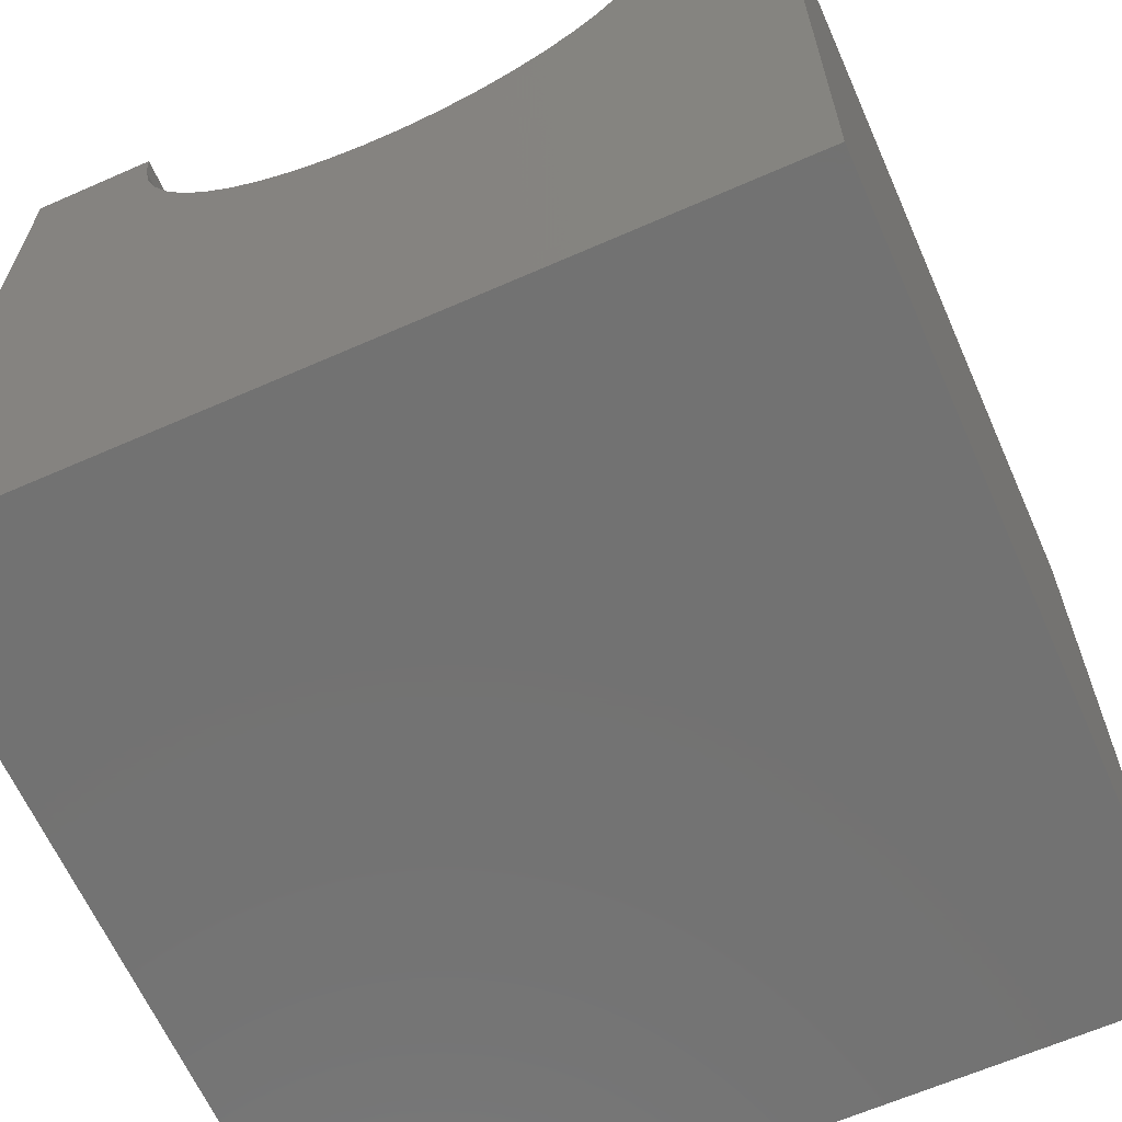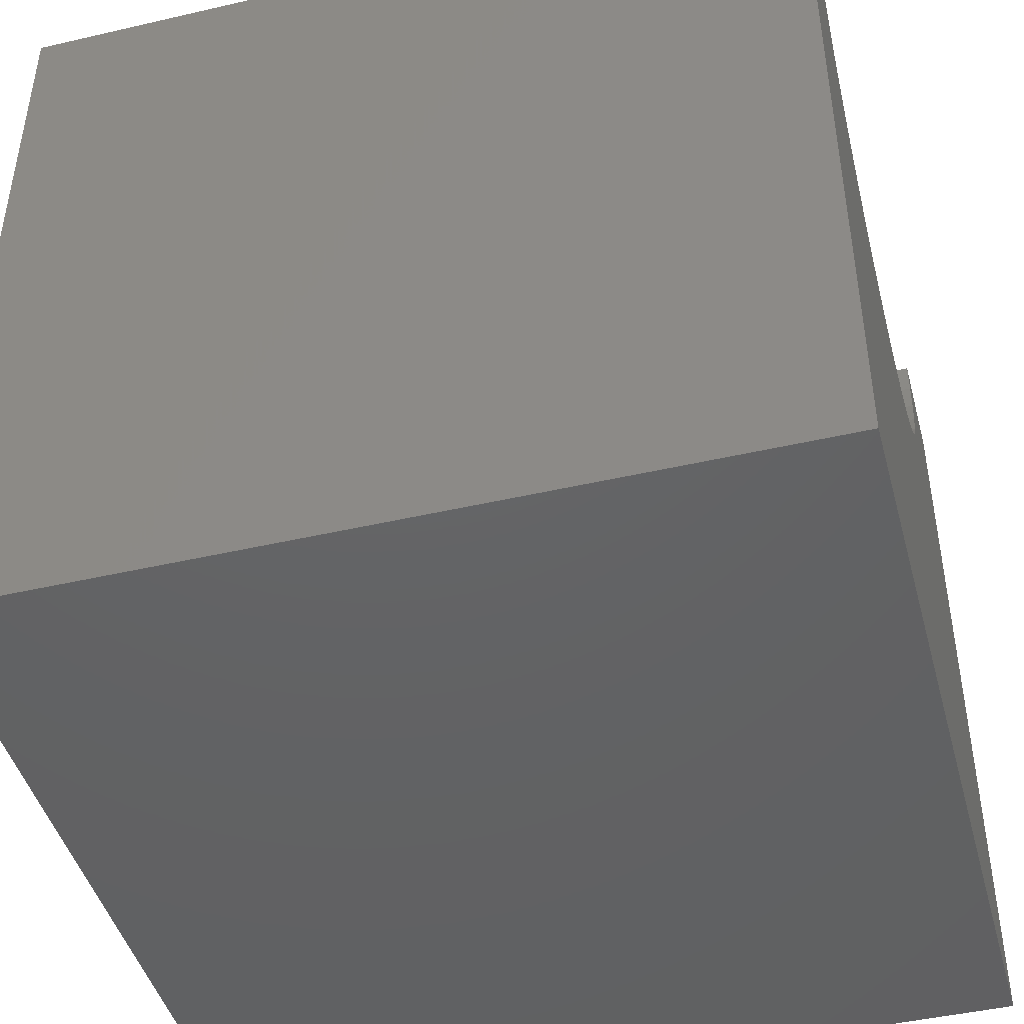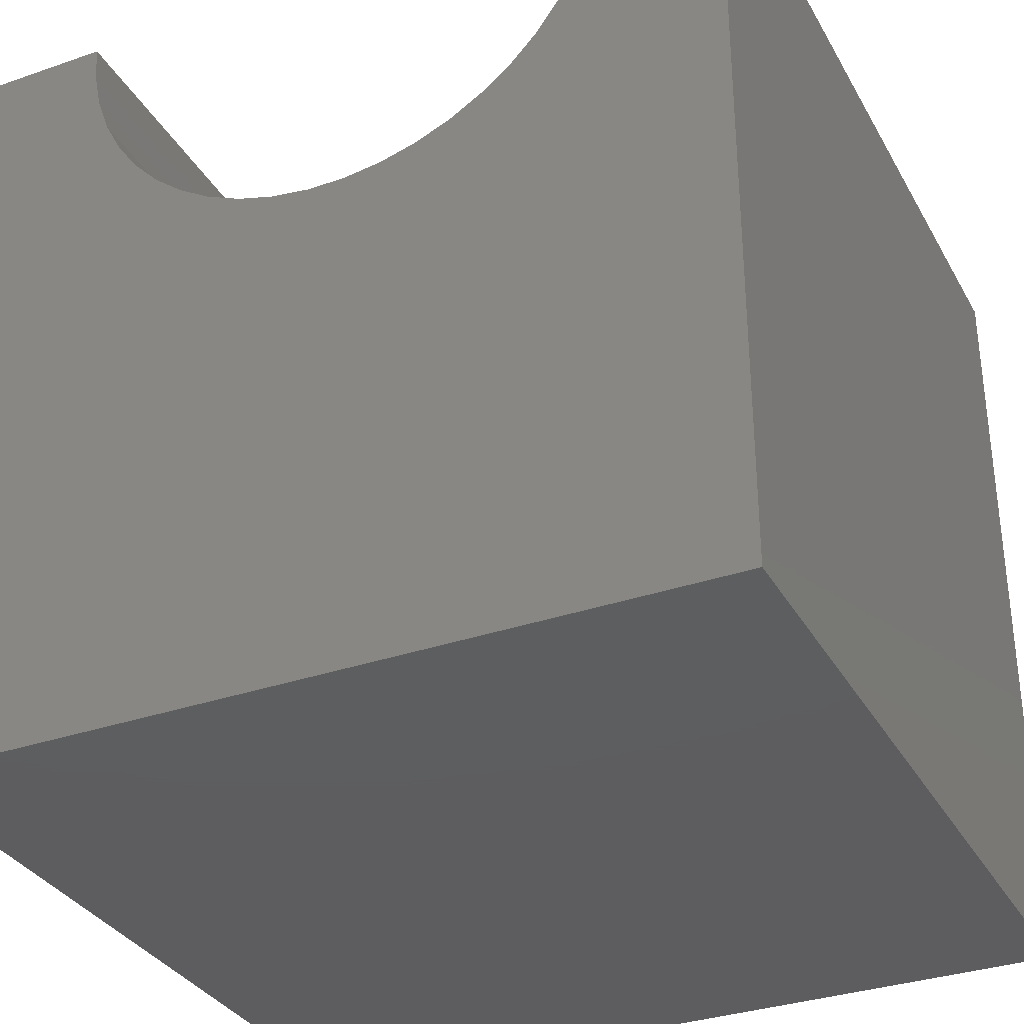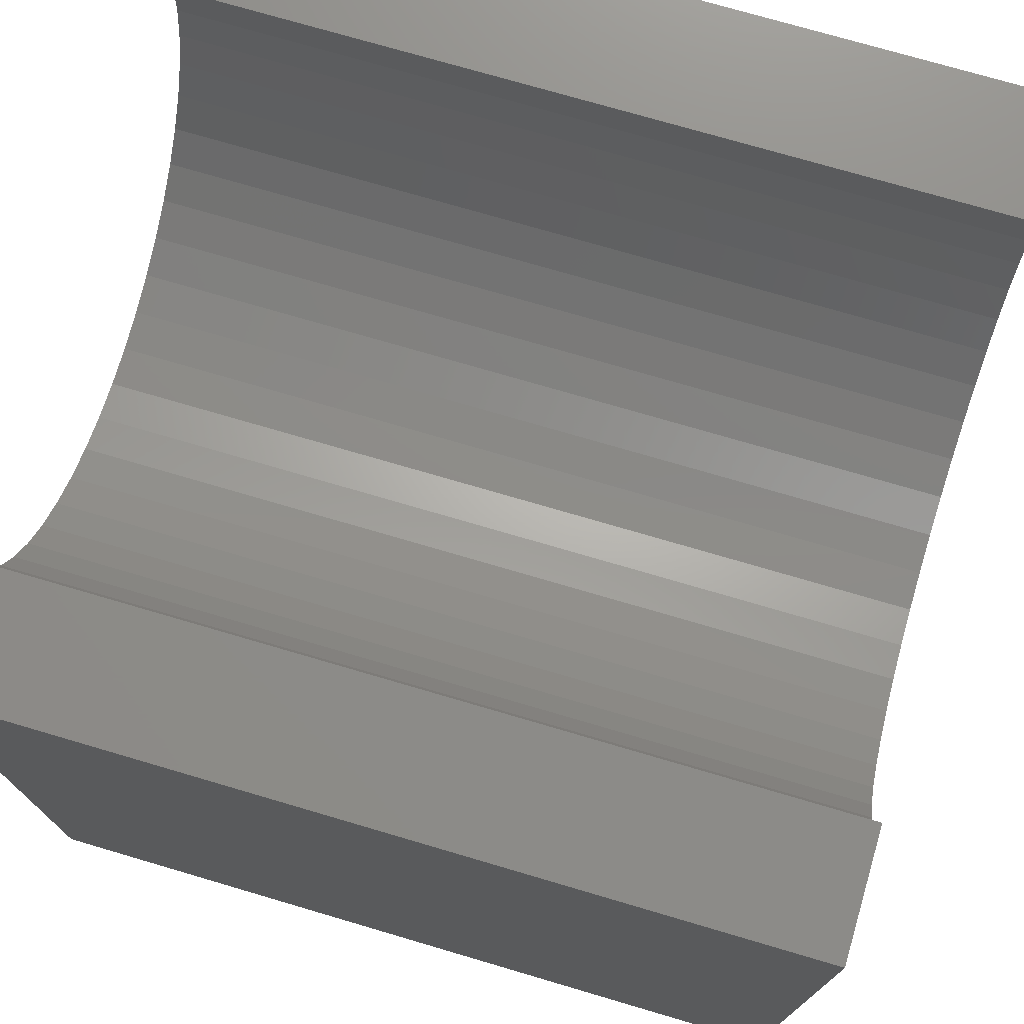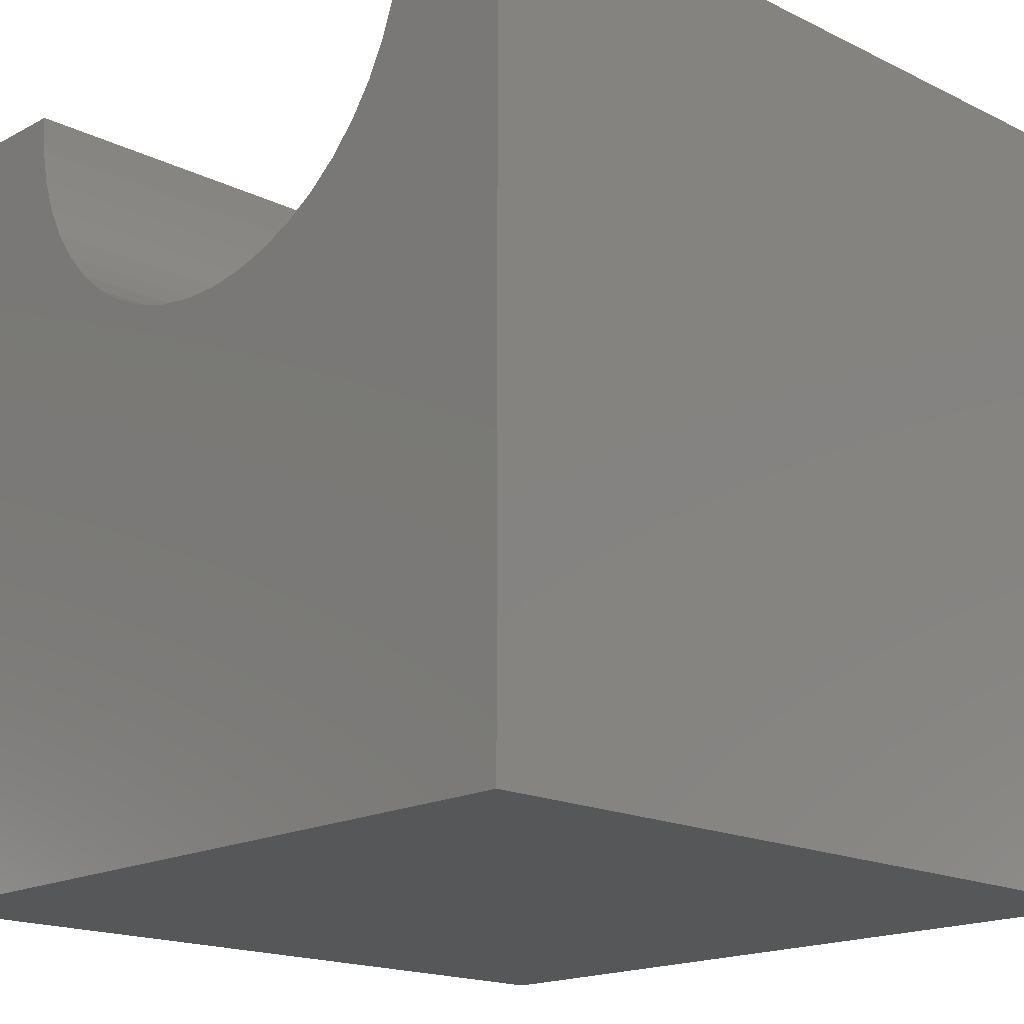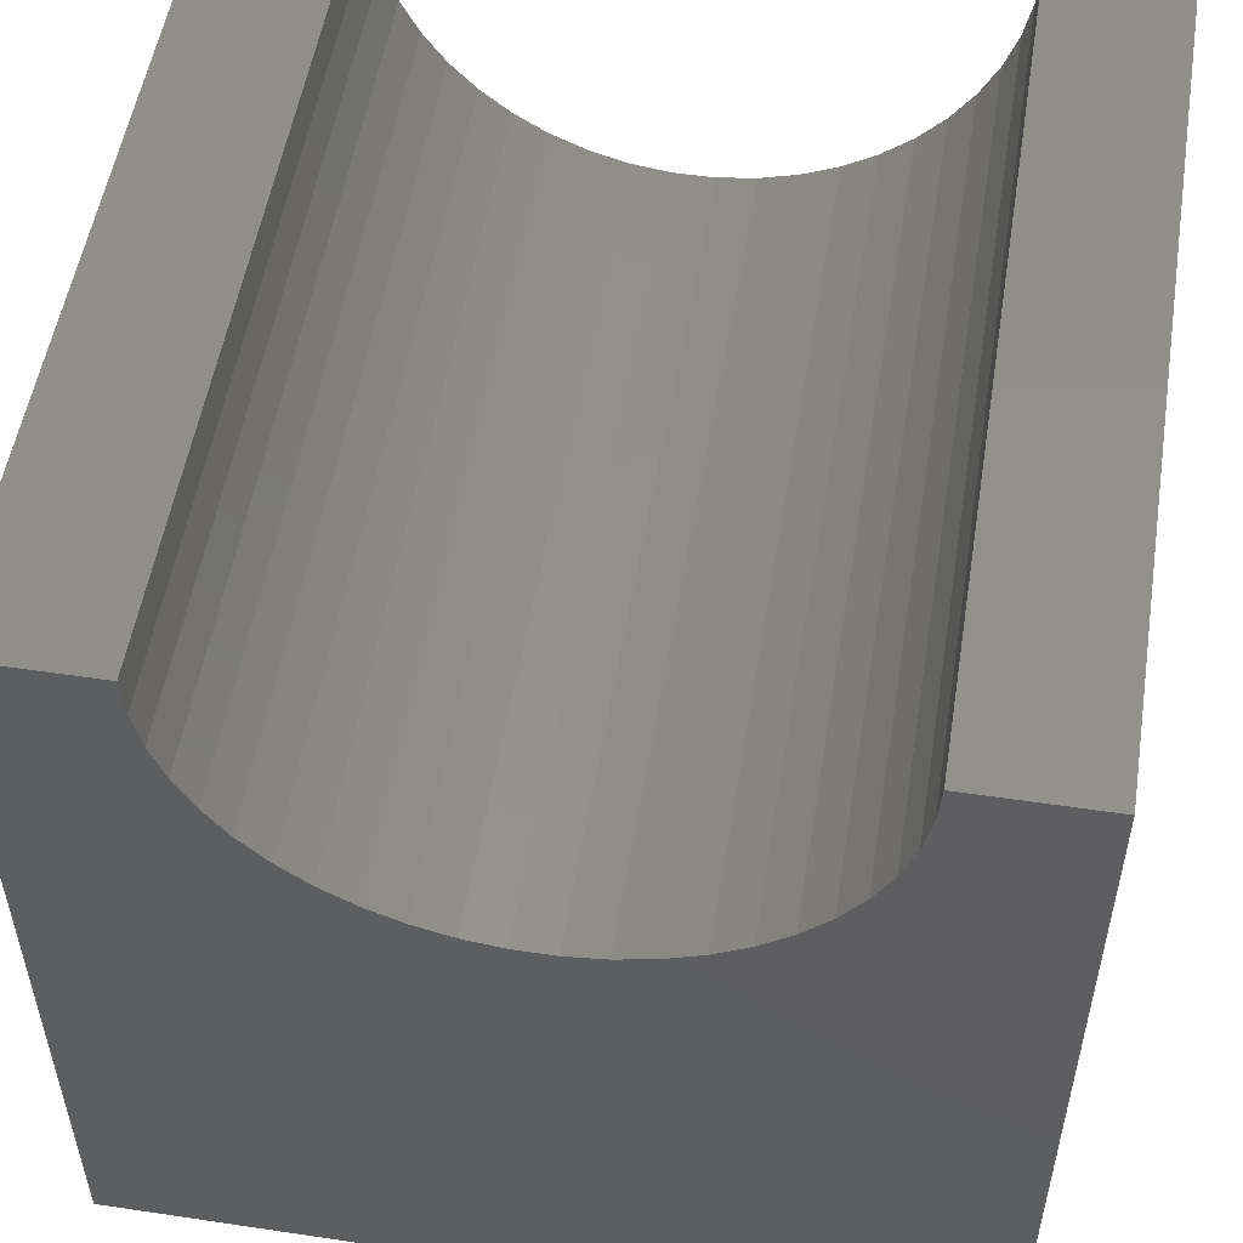
<metadata>
{"format":"stl","ext":"stl","renderer":"f3d","projection":"perspective","resolution":1024,"background":"white","views":[{"elev":-64.2,"azim":-66.1,"up":"+Z"},{"elev":-45.1,"azim":-165.0,"up":"+Z"},{"elev":-33.3,"azim":115.4,"up":"+Z"},{"elev":74.4,"azim":16.4,"up":"+Z"},{"elev":-17.6,"azim":136.2,"up":"+Z"},{"elev":53.0,"azim":99.1,"up":"+Z"}]}
</metadata>
<code>
# stl→obj: 56 verts, 108 faces
v 10 8.455 10
v 10 10 10
v 0 8.455 10
v 0 10 10
v 0 8.423 9.53
v 0 1.831 8.624
v 0 0 0
v 0 1.673 9.068
v 0 0 10
v 0 1.577 9.53
v 0 1.545 10
v 0 2.048 8.205
v 0 2.32 7.82
v 0 2.642 7.475
v 0 3.008 7.177
v 0 3.41 6.932
v 0 3.843 6.744
v 0 10 0
v 0 5.703 6.617
v 0 6.157 6.744
v 0 8.169 8.624
v 0 8.327 9.068
v 0 6.59 6.932
v 0 6.992 7.177
v 0 7.358 7.475
v 0 4.297 6.617
v 0 4.764 6.553
v 0 5.236 6.553
v 0 7.68 7.82
v 0 7.952 8.205
v 10 1.545 10
v 10 0 10
v 10 1.577 9.53
v 10 2.048 8.205
v 10 1.831 8.624
v 10 0 0
v 10 1.673 9.068
v 10 8.169 8.624
v 10 10 0
v 10 8.327 9.068
v 10 8.423 9.53
v 10 4.297 6.617
v 10 3.843 6.744
v 10 3.41 6.932
v 10 3.008 7.177
v 10 2.642 7.475
v 10 2.32 7.82
v 10 7.952 8.205
v 10 7.68 7.82
v 10 7.358 7.475
v 10 6.992 7.177
v 10 6.59 6.932
v 10 6.157 6.744
v 10 5.703 6.617
v 10 5.236 6.553
v 10 4.764 6.553
f 1 2 3
f 3 2 4
f 5 3 4
f 6 7 8
f 8 7 9
f 8 9 10
f 10 9 11
f 6 12 7
f 7 12 13
f 7 13 14
f 14 15 7
f 7 15 16
f 7 16 17
f 18 19 20
f 18 21 4
f 4 21 22
f 4 22 5
f 20 23 18
f 18 23 24
f 18 24 25
f 17 26 7
f 7 26 27
f 7 27 18
f 18 27 28
f 18 28 19
f 25 29 18
f 18 29 30
f 18 30 21
f 11 9 31
f 31 9 32
f 33 31 32
f 34 35 36
f 36 35 32
f 32 35 37
f 32 37 33
f 38 39 40
f 40 39 2
f 40 2 41
f 41 2 1
f 42 43 36
f 36 43 44
f 36 44 45
f 45 46 36
f 36 46 47
f 36 47 34
f 38 48 39
f 39 48 49
f 39 49 50
f 50 51 39
f 39 51 52
f 39 52 53
f 53 54 39
f 39 54 55
f 39 55 36
f 36 55 56
f 36 56 42
f 18 39 7
f 7 39 36
f 2 39 4
f 4 39 18
f 36 32 7
f 7 32 9
f 11 31 33
f 11 33 10
f 10 33 37
f 10 37 8
f 8 37 35
f 8 35 6
f 6 35 34
f 6 34 12
f 12 34 47
f 12 47 13
f 13 47 46
f 13 46 14
f 14 46 45
f 14 45 15
f 15 45 44
f 15 44 16
f 16 44 43
f 16 43 17
f 17 43 42
f 17 42 26
f 26 42 56
f 26 56 27
f 27 56 55
f 27 55 28
f 28 55 54
f 28 54 19
f 19 54 53
f 19 53 20
f 20 53 52
f 20 52 23
f 23 52 51
f 23 51 24
f 24 51 50
f 24 50 25
f 25 50 49
f 25 49 29
f 29 49 48
f 29 48 30
f 30 48 38
f 30 38 21
f 21 38 40
f 21 40 22
f 22 40 41
f 22 41 5
f 5 41 1
f 5 1 3

</code>
